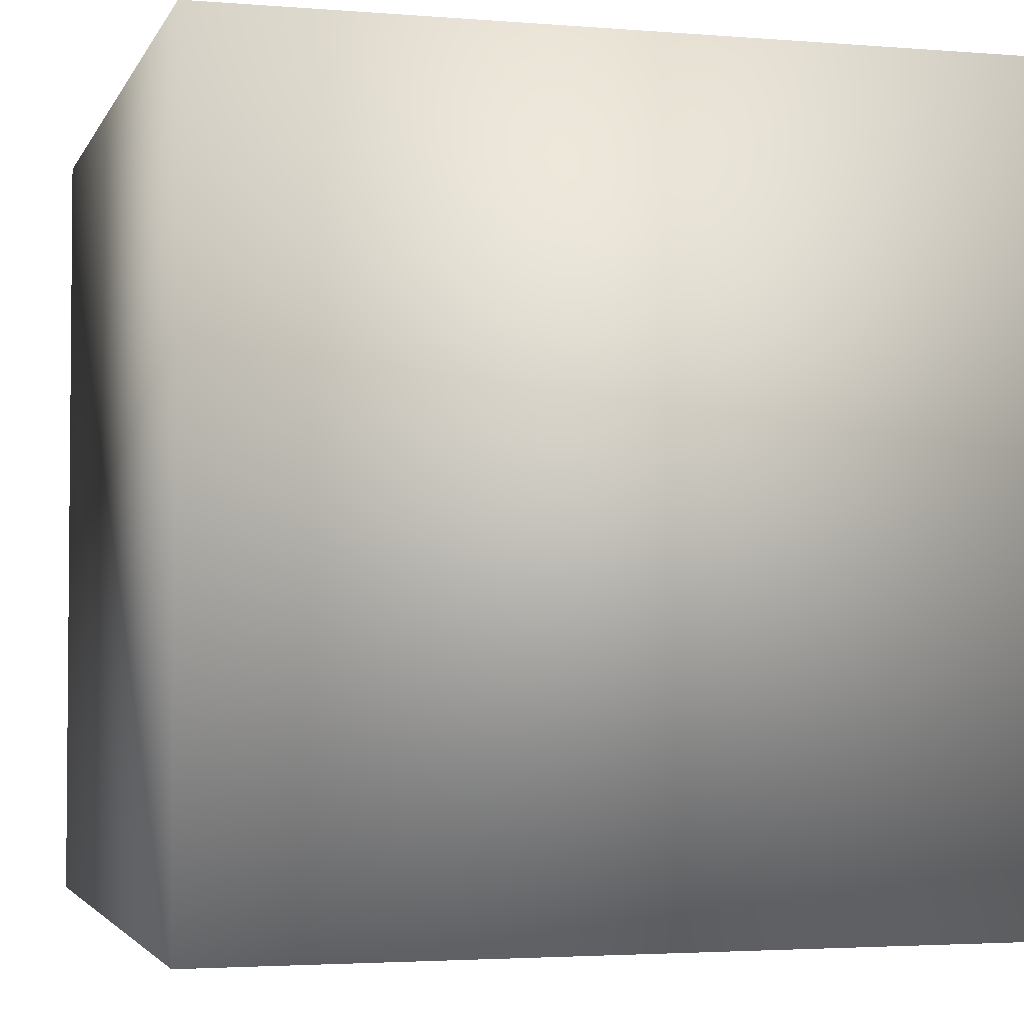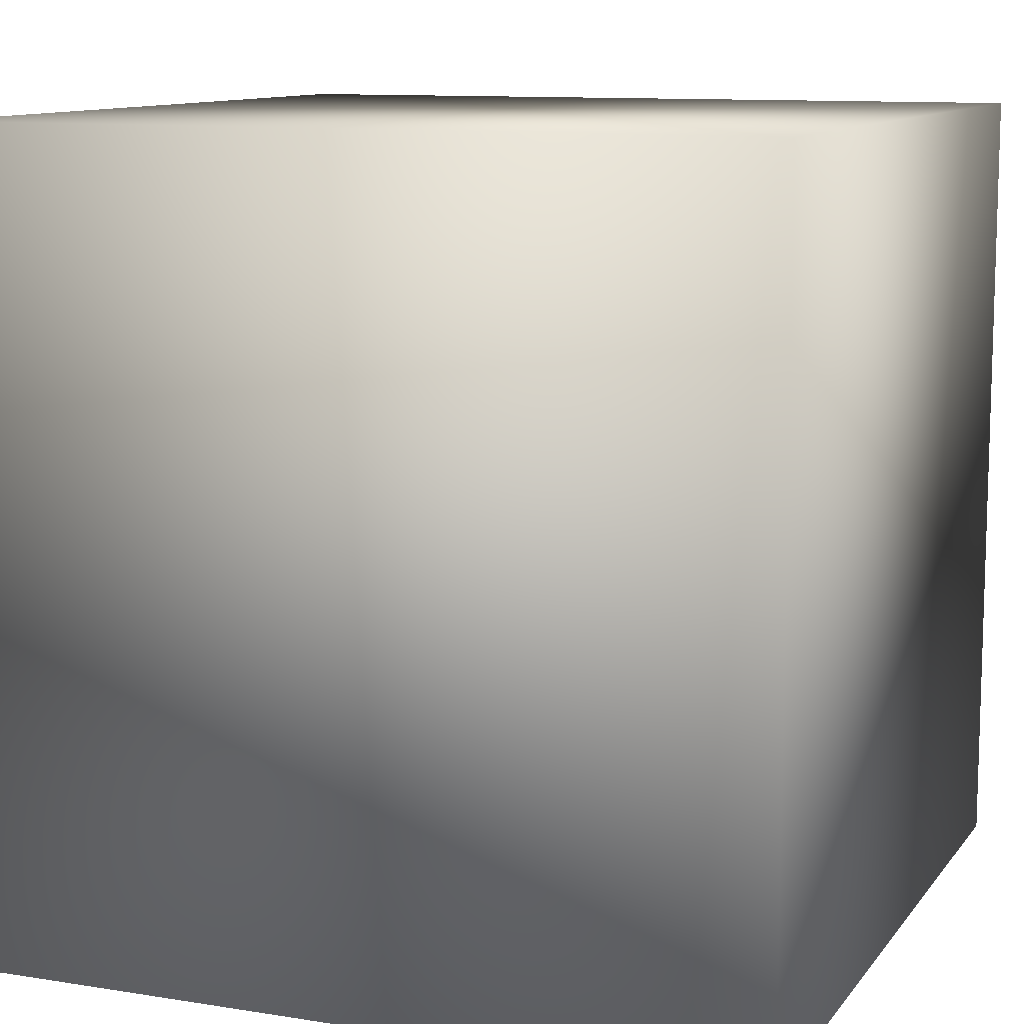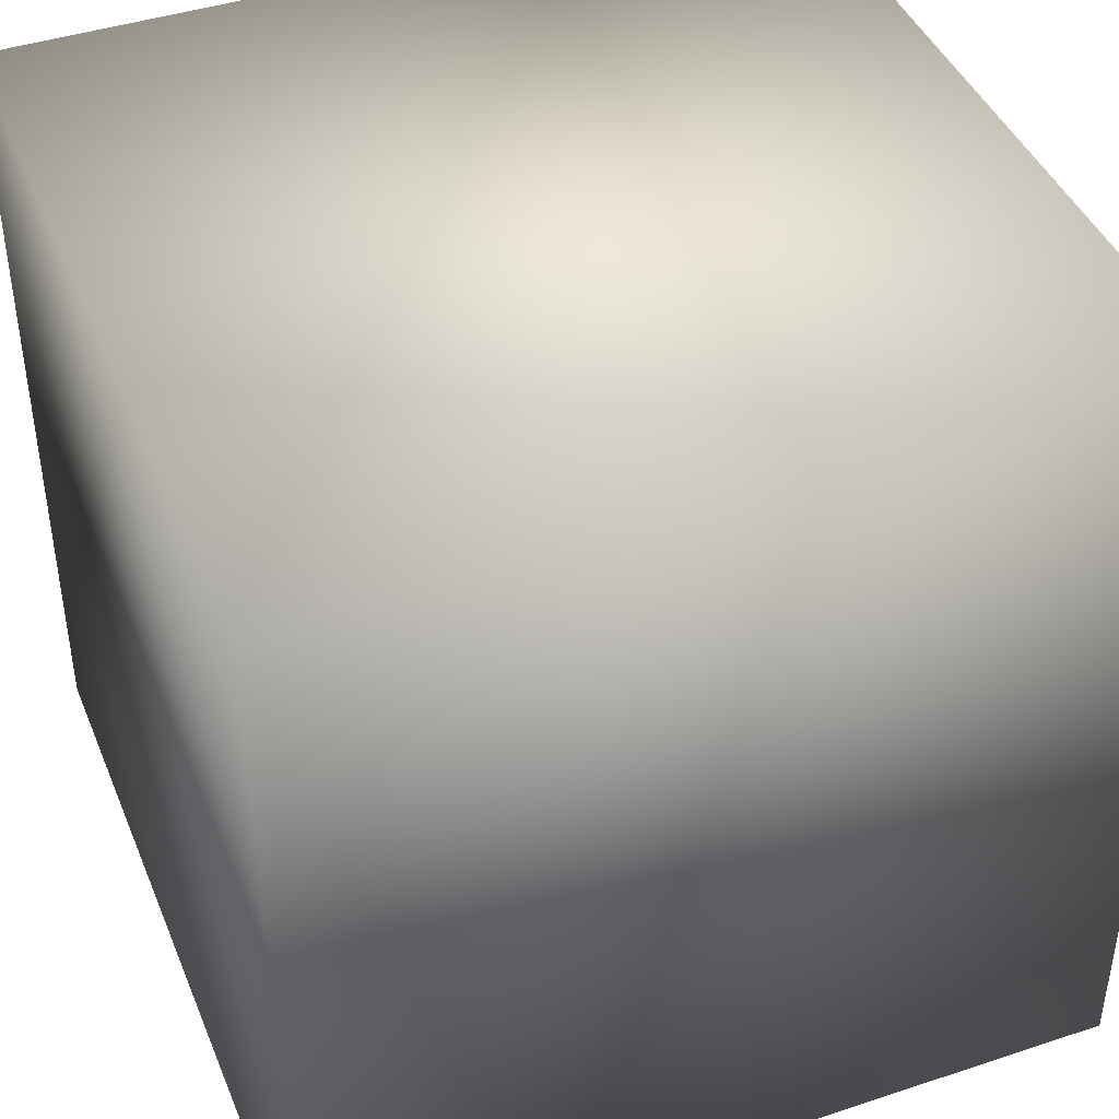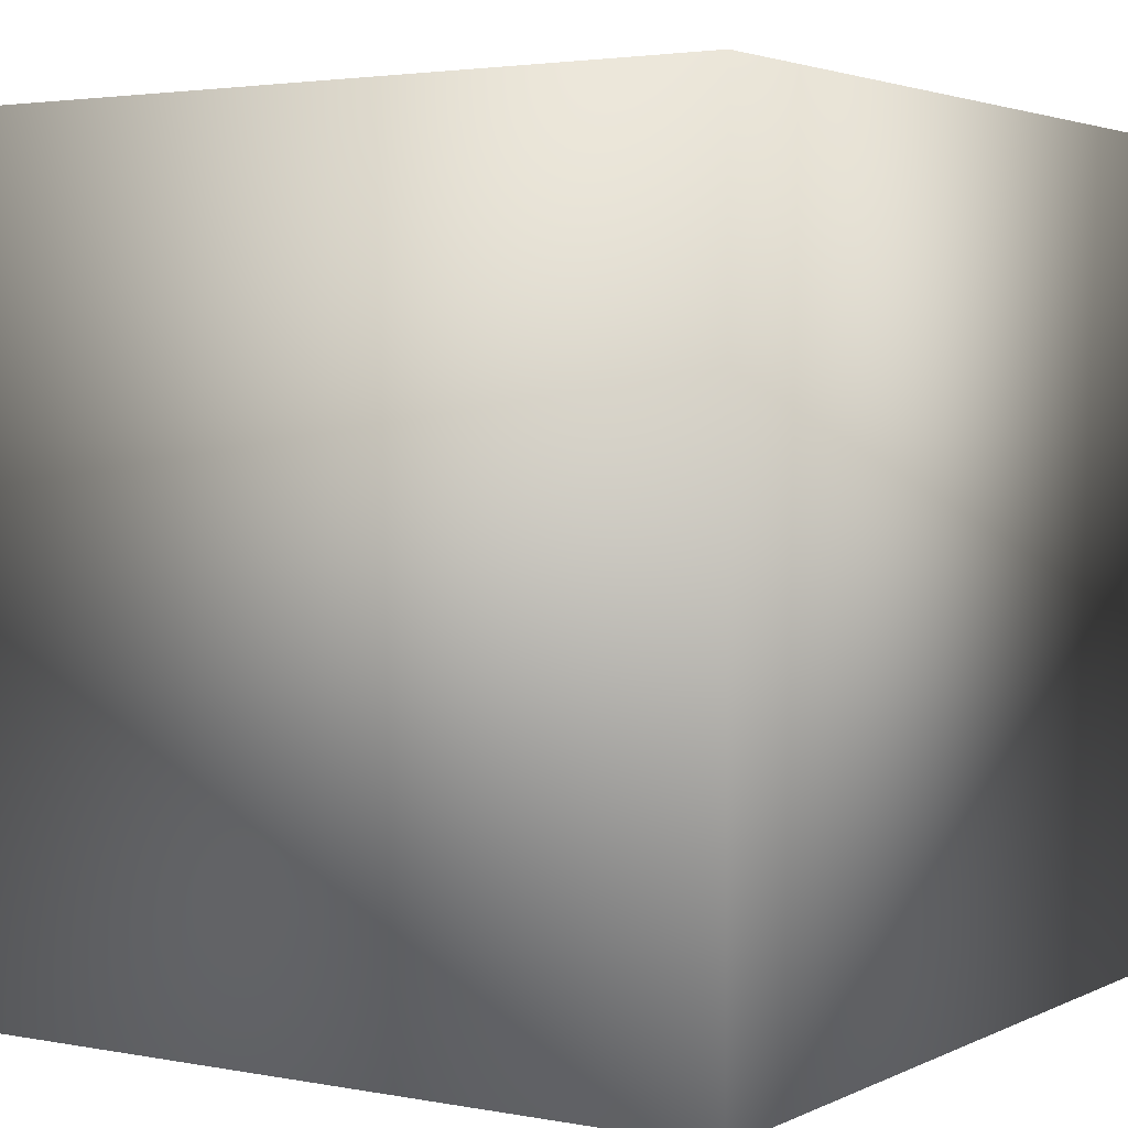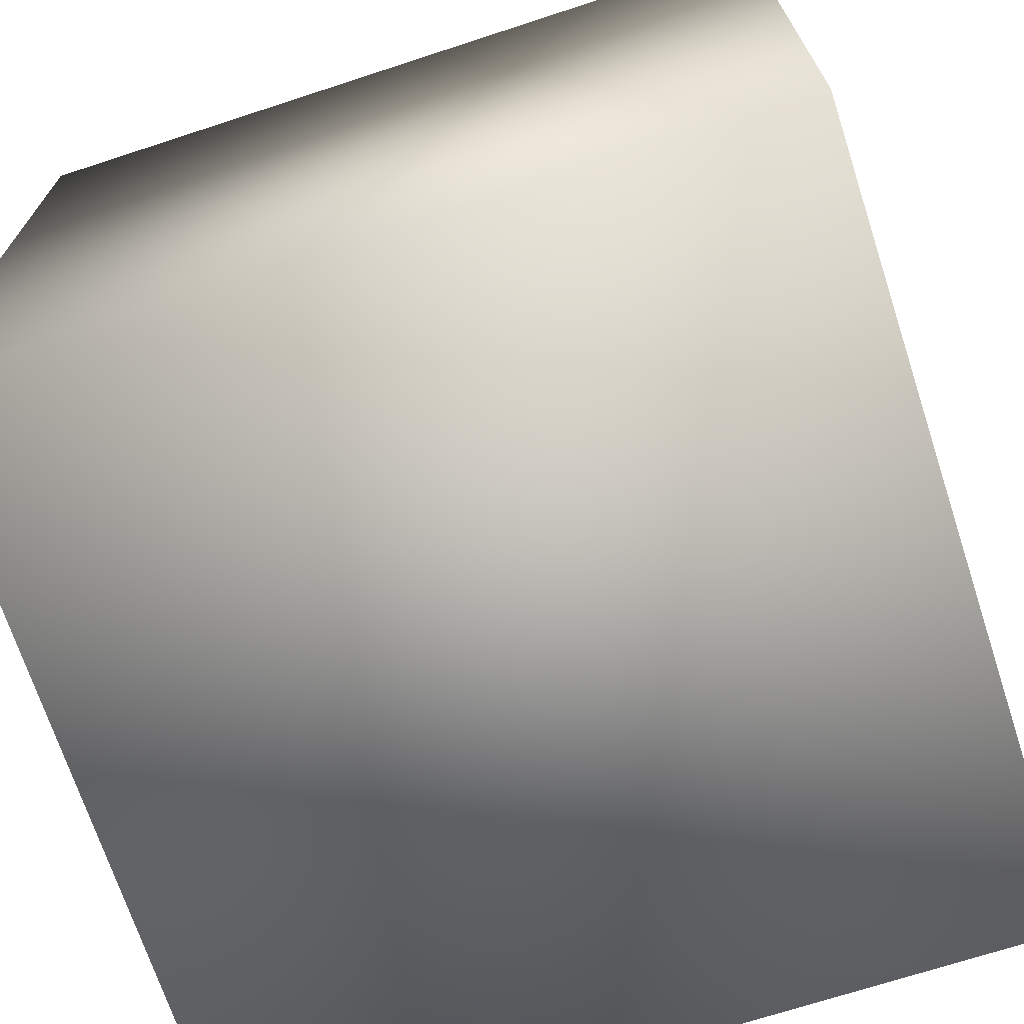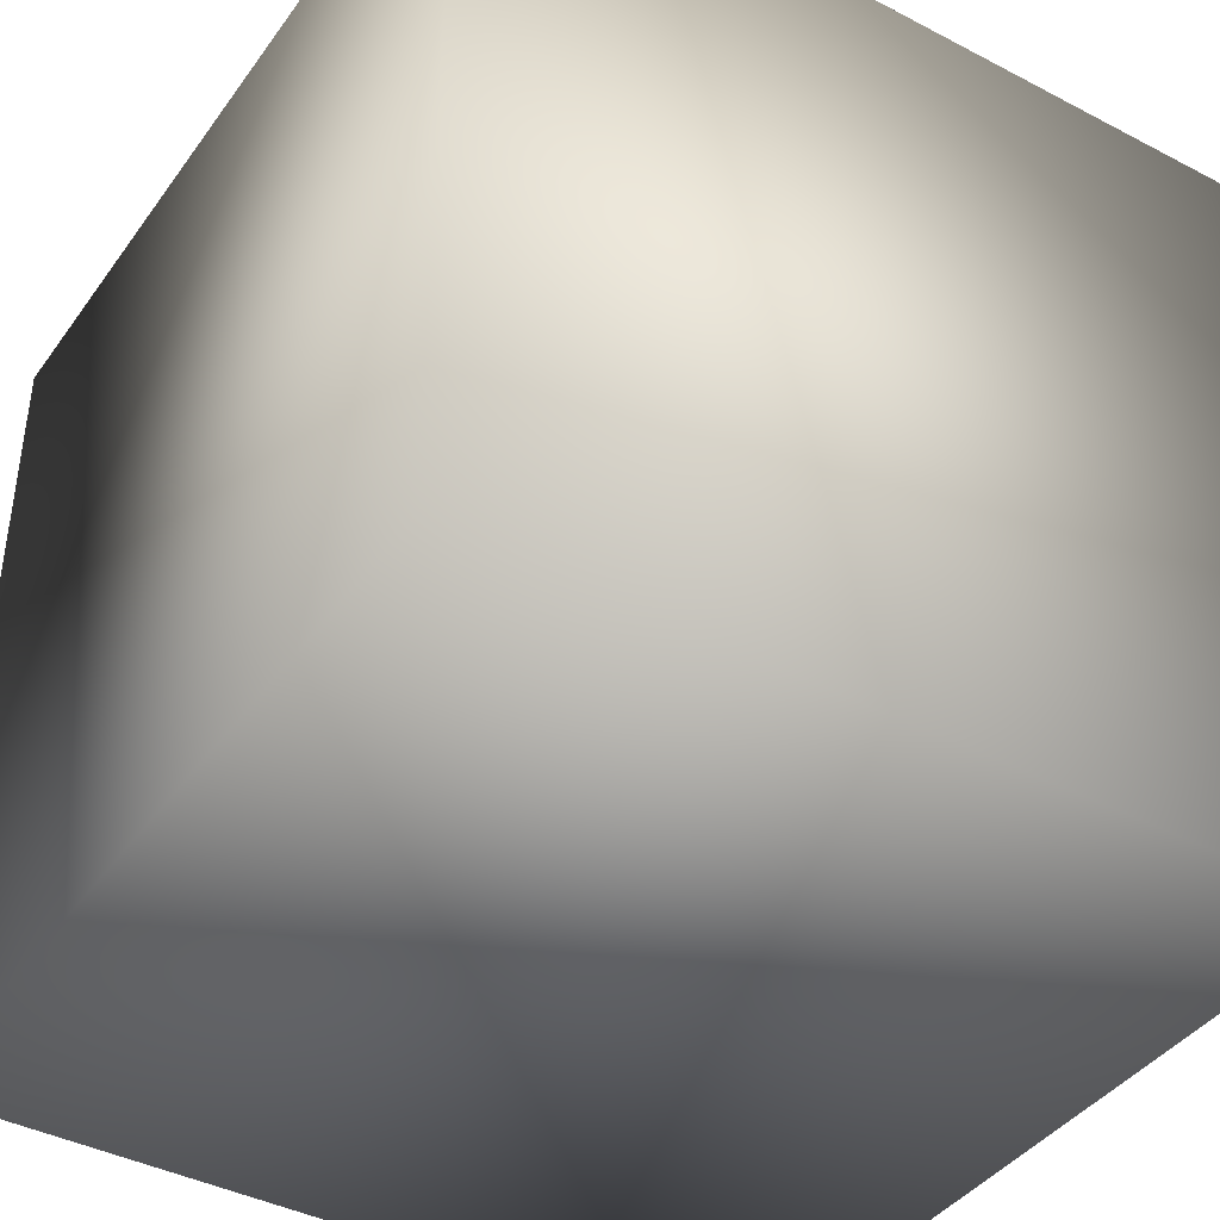
<metadata>
{"format":"obj","ext":"obj","renderer":"f3d","projection":"perspective","resolution":1024,"background":"white","views":[{"elev":-3.1,"azim":164.4,"up":"+Z"},{"elev":10.8,"azim":21.8,"up":"+Z"},{"elev":42.9,"azim":68.6,"up":"+Y"},{"elev":3.0,"azim":122.9,"up":"+Y"},{"elev":-70.3,"azim":-161.9,"up":"+Y"},{"elev":-40.9,"azim":-32.5,"up":"+Y"}]}
</metadata>
<code>
o cube1
v -1 -1 1
v -1 1 1
v 1 1 1
v 1 -1 1
v -1 -1 -1
v -1 1 -1
v 1 1 -1
v 1 -1 -1
g cube1_default
f 1 4 3 2
f 1 5 8 4
f 2 6 5 1
f 3 7 6 2
f 4 8 7 3
f 6 7 8 5

</code>
